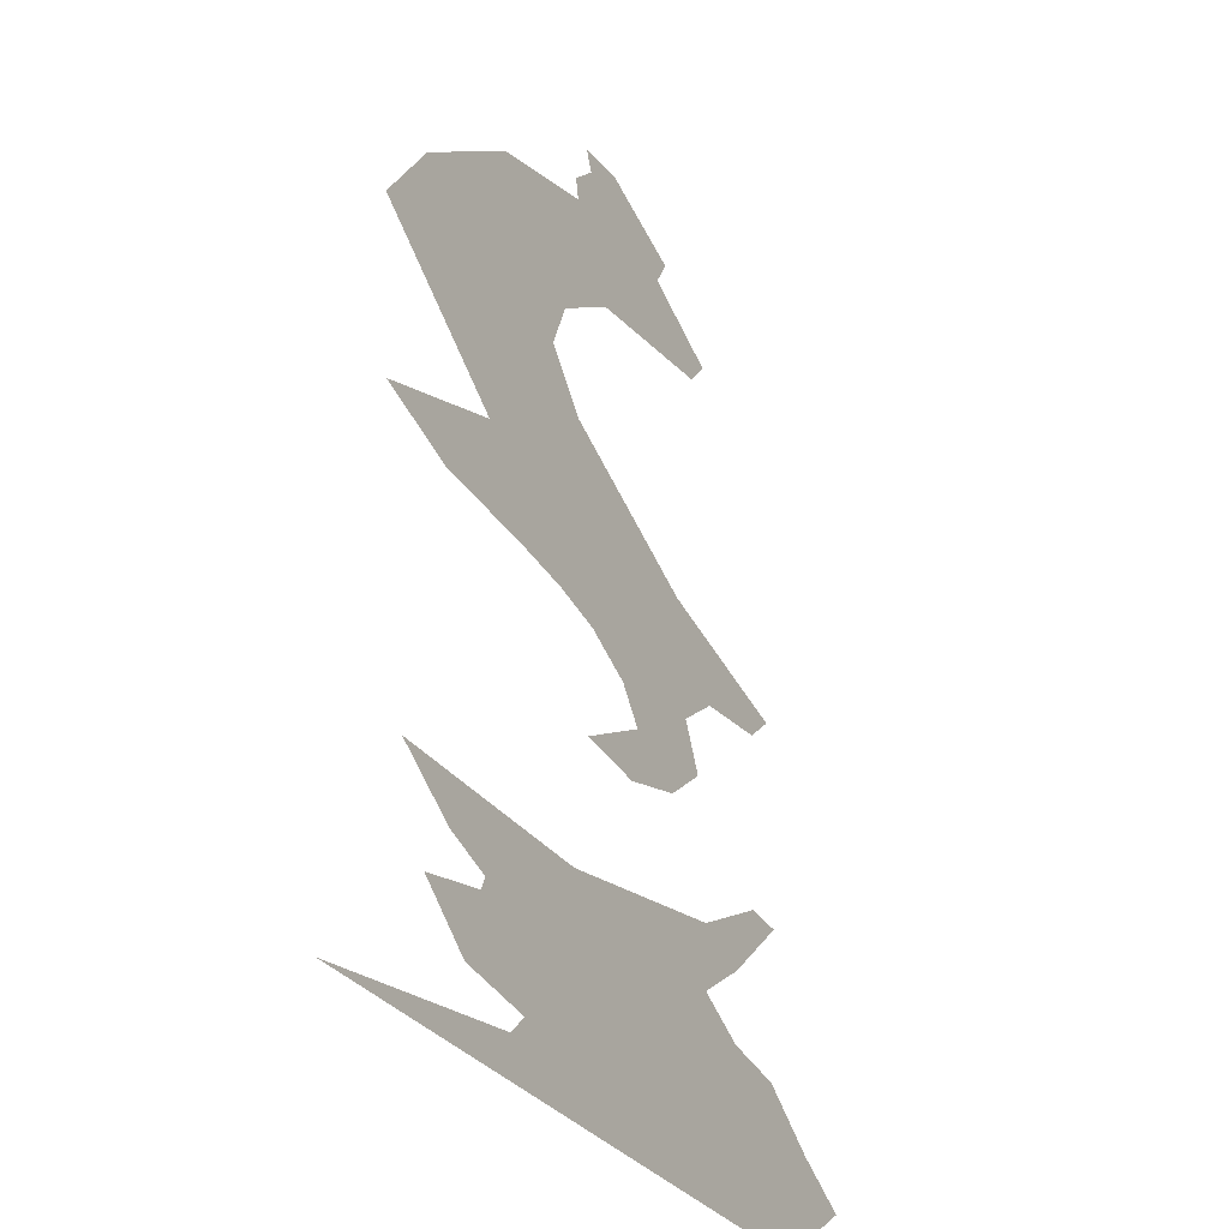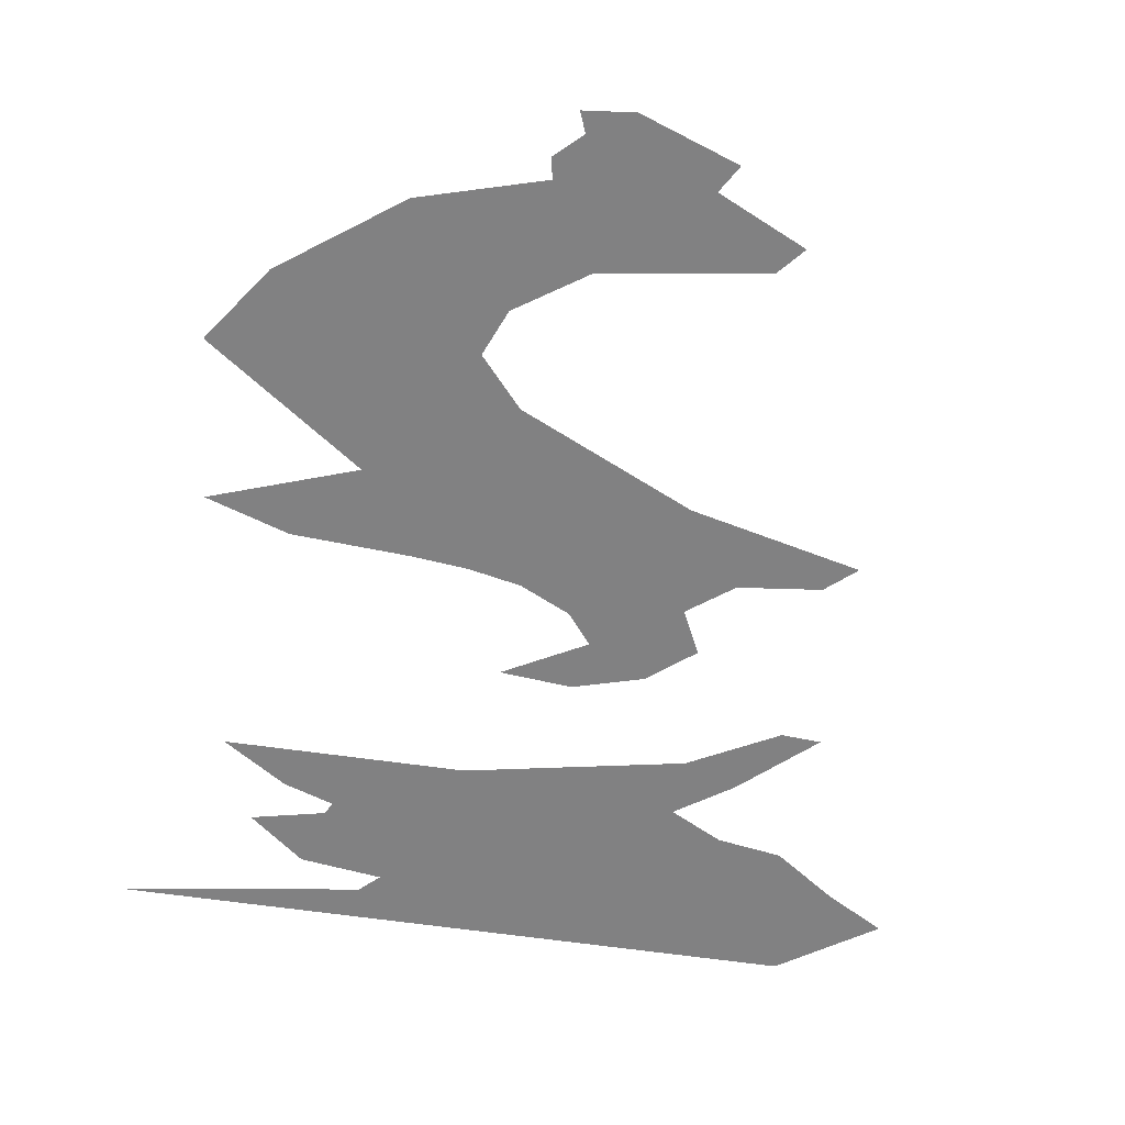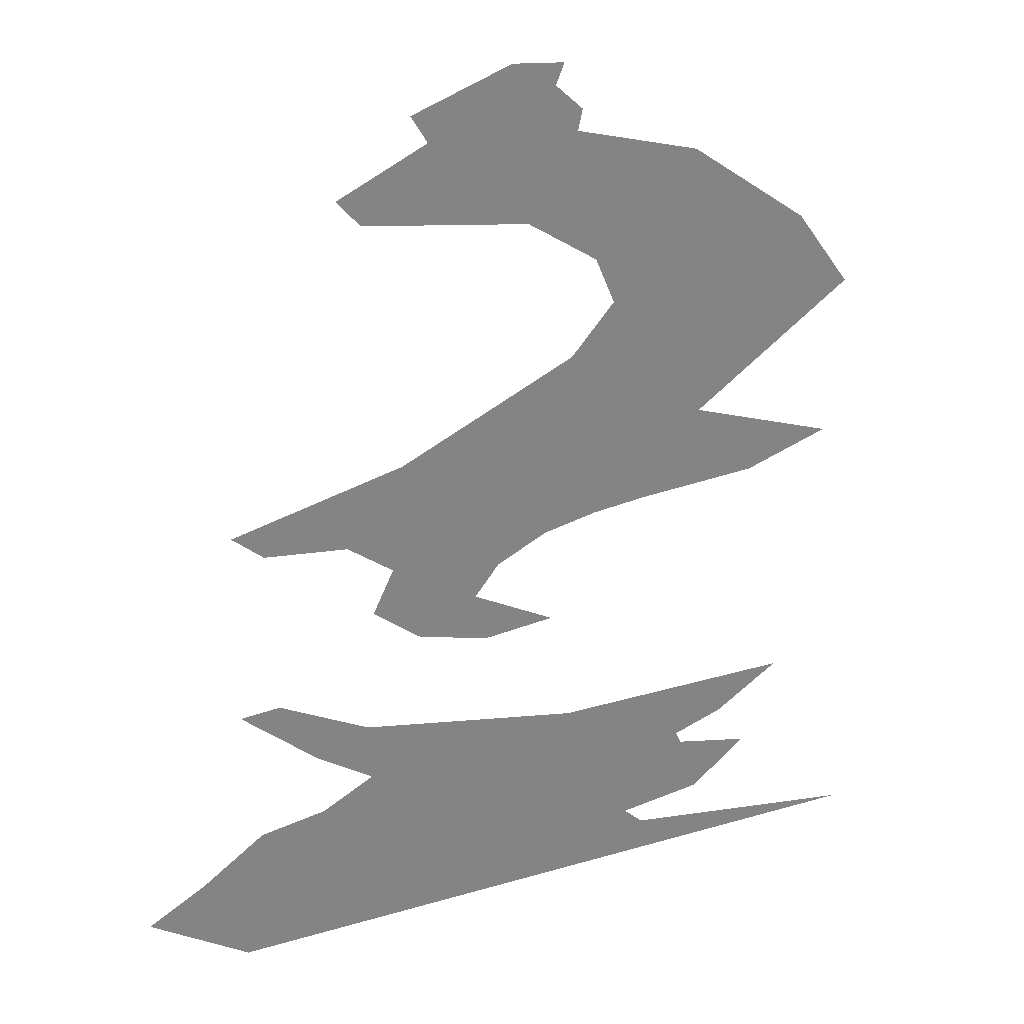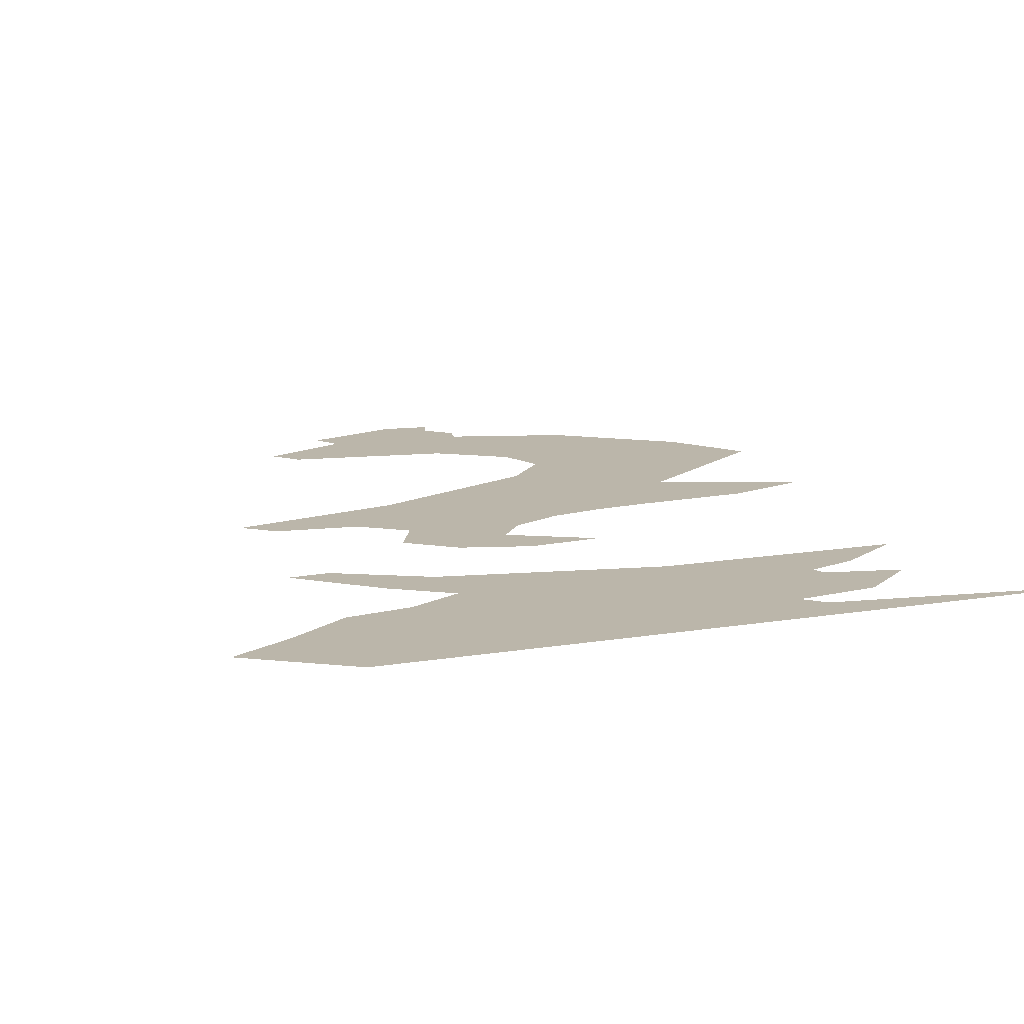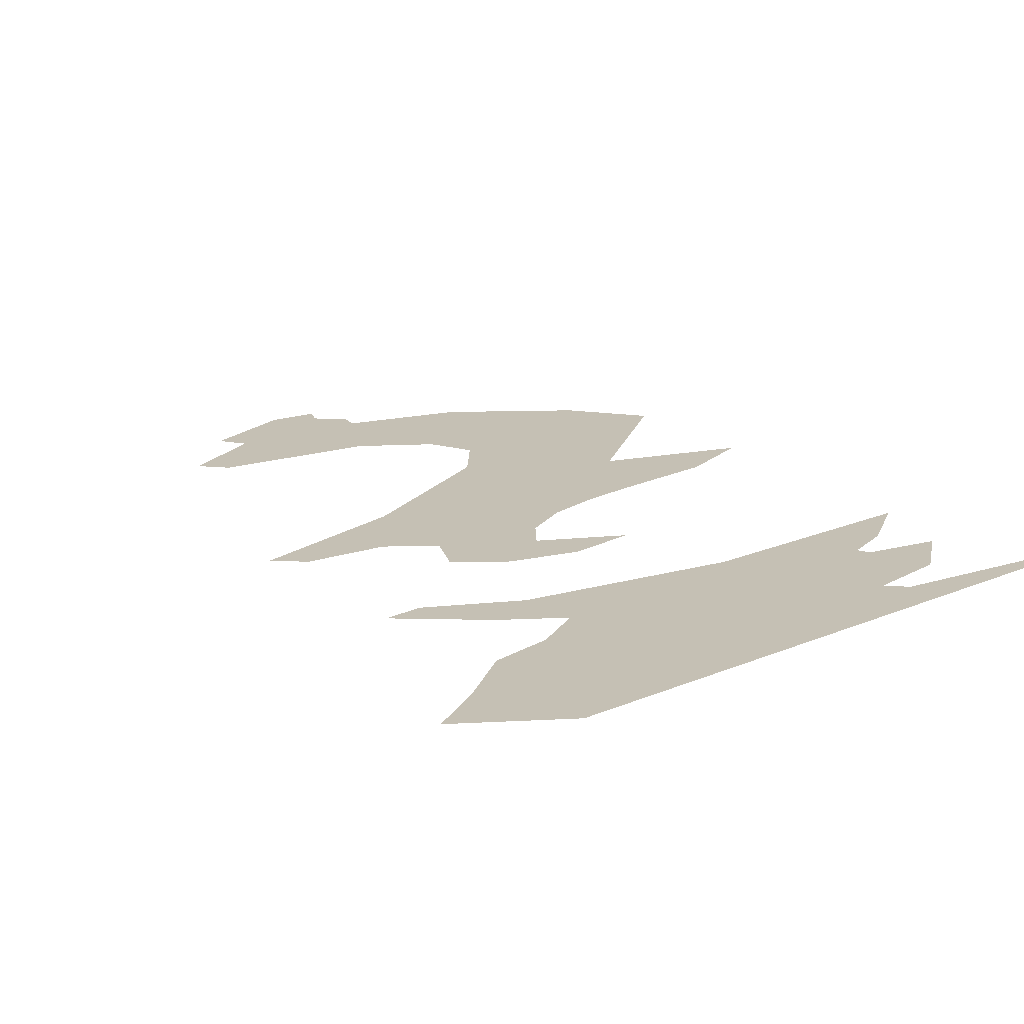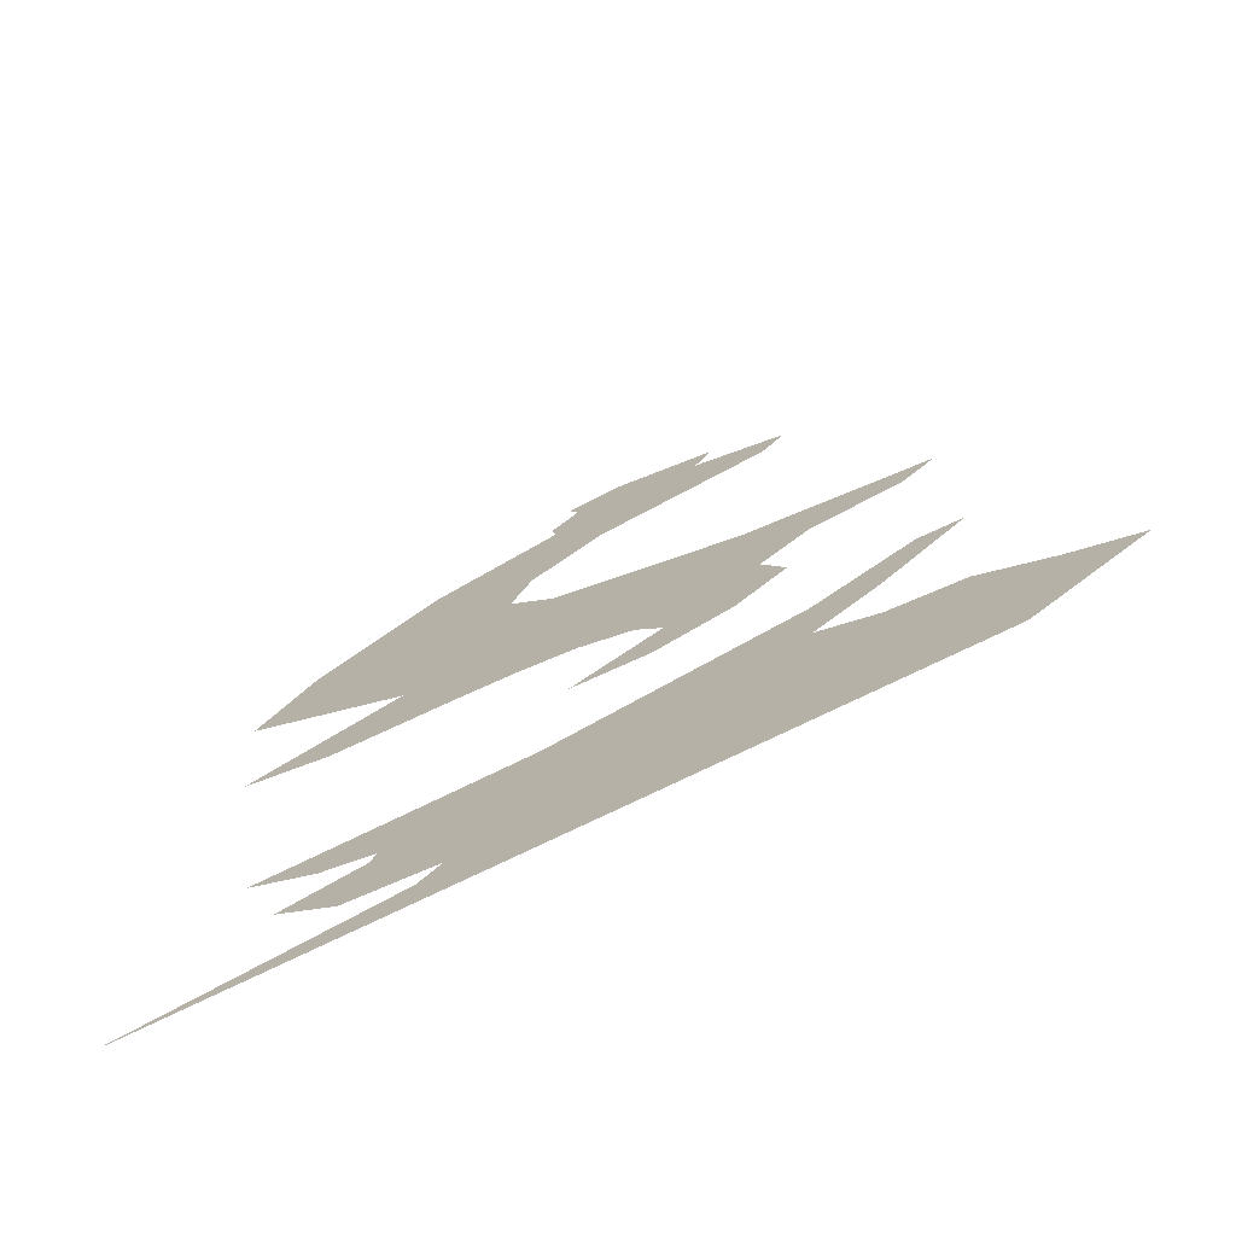
<metadata>
{"format":"obj","ext":"obj","renderer":"f3d","projection":"perspective","resolution":1024,"background":"white","views":[{"elev":-30.4,"azim":118.6,"up":"+Y"},{"elev":-60.5,"azim":171.6,"up":"+Z"},{"elev":29.3,"azim":-23.2,"up":"+Y"},{"elev":14.0,"azim":-20.3,"up":"+Z"},{"elev":18.4,"azim":-39.3,"up":"+Z"},{"elev":-73.9,"azim":-153.9,"up":"+Y"}]}
</metadata>
<code>
g fx_ui_newyearnewsword_fbx_02
v 0.02478 -0.08383 0
v -0.0006756 0.04653 0
v 0.2072 -0.06692 0
v -0.2717 0.06157 0
v -0.1531 -0.03354 0
v -0.218 0.1733 0
v 0.06187 0.1259 0
v 0.1907 0.1882 0
v -0.1867 0.4546 0
v -0.3332 0.2599 0
v 0.3247 0.2162 0
v -0.5424 0.2842 0
v -0.6201 0.3516 0
v 0.4657 0.2308 0
v 0.9739 0.3202 0
v 0.7618 0.2493 0
v 0.6084 0.4484 0
v 0.2563 0.6615 0
v 0.3649 0.7872 0
v 0.316 0.9059 0
v 0.2637 1.235 0
v 0.1409 1.025 0
v 0.8685 0.9282 0
v 1.006 0.7344 0
v 0.5728 1.145 0
v -0.1063 1.259 0
v -0.2717 1.086 0
v -0.33 1.154 0
v 0.2071 1.351 0
v 0.2748 1.286 0
v 0.09957 1.416 0
v -0.1471 1.328 0
v 0.2275 1.403 0
v -0.6258 -0.1552 0
v -0.2911 -0.4228 0
v -0.4354 -0.3245 0
v -0.2969 -0.2693 0
v -0.525 -0.1483 0
v 0.258 -0.3739 0
v -0.6473 -0.8815 0
v -0.4245 -0.4931 0
v -0.748 -0.6315 0
v -0.5899 -0.5196 0
v -0.8973 -0.716 0
v 0.5961 -0.5574 0
v 0.5816 -0.5255 0
v 0.8715 -0.3741 0
v 0.7074 -0.4827 0
v 0.4342 -0.7415 0
v 0.7845 -0.599 0
v 0.6432 -0.7134 0
v 0.4838 -0.7888 0
v 1.094 -0.8777 0
g fx_ui_newyearnewsword_fbx_02_0
f 3 2 1
f 2 4 1
f 4 5 1
f 4 2 6
f 2 7 6
f 7 8 6
f 8 9 6
f 6 9 10
f 11 9 8
f 10 9 12
f 9 13 12
f 14 9 11
f 15 9 14
f 16 15 14
f 17 9 15
f 9 17 18
f 18 17 19
f 19 17 20
f 17 21 20
f 20 21 22
f 23 21 17
f 24 23 17
f 25 21 23
f 22 21 26
f 27 22 26
f 28 27 26
f 21 29 26
f 30 29 21
f 26 29 31
f 32 26 31
f 29 33 31
f 36 35 34
f 35 37 34
f 34 37 38
f 39 37 35
f 40 39 35
f 41 40 35
f 42 40 41
f 43 42 41
f 44 40 42
f 45 39 40
f 46 39 45
f 47 39 46
f 48 47 46
f 49 45 40
f 50 45 49
f 51 50 49
f 52 49 40
f 53 52 40

</code>
